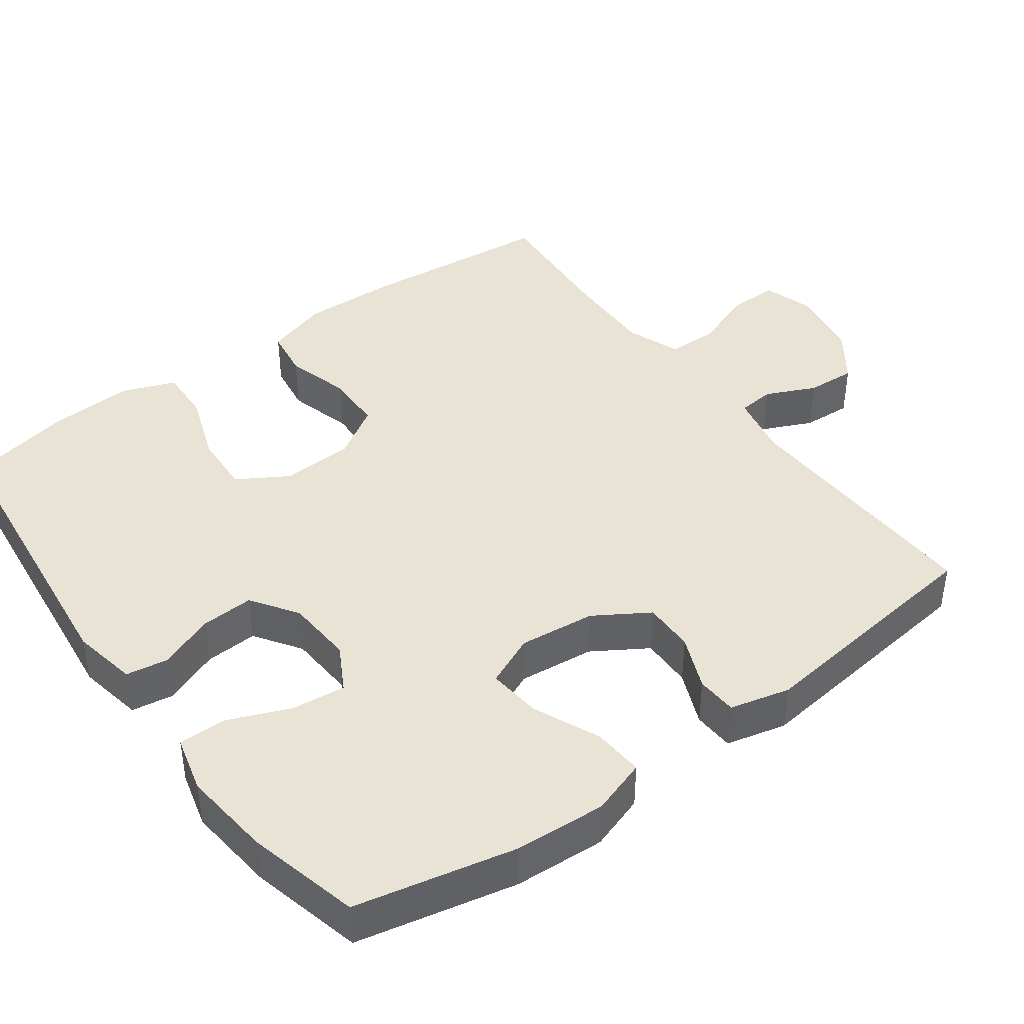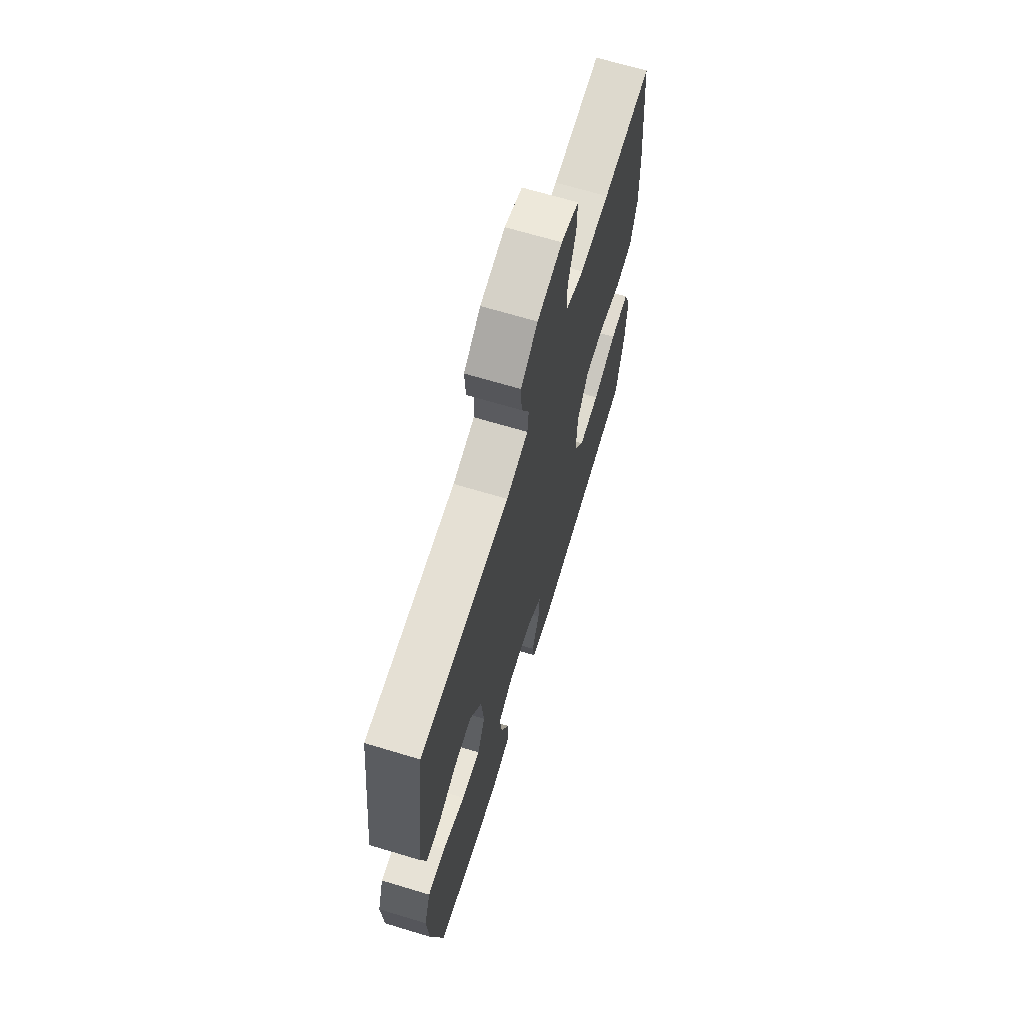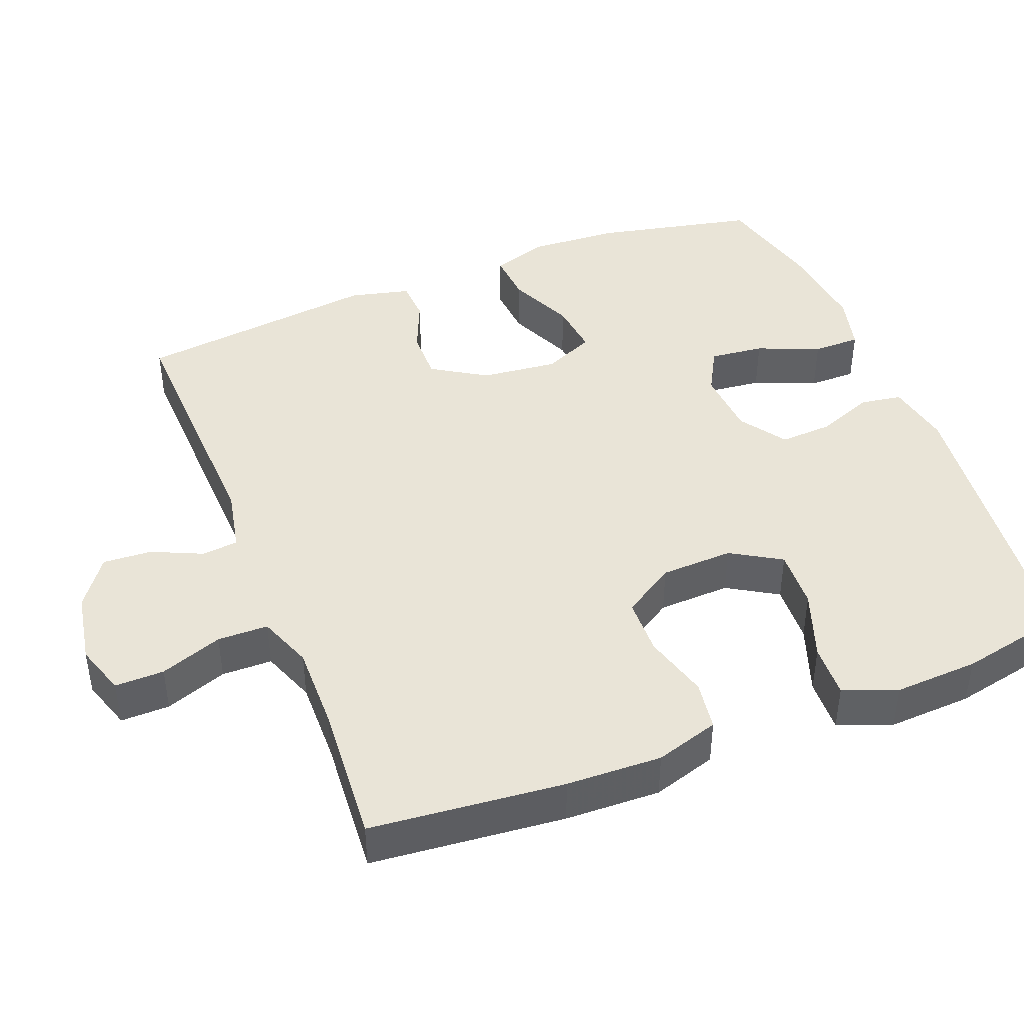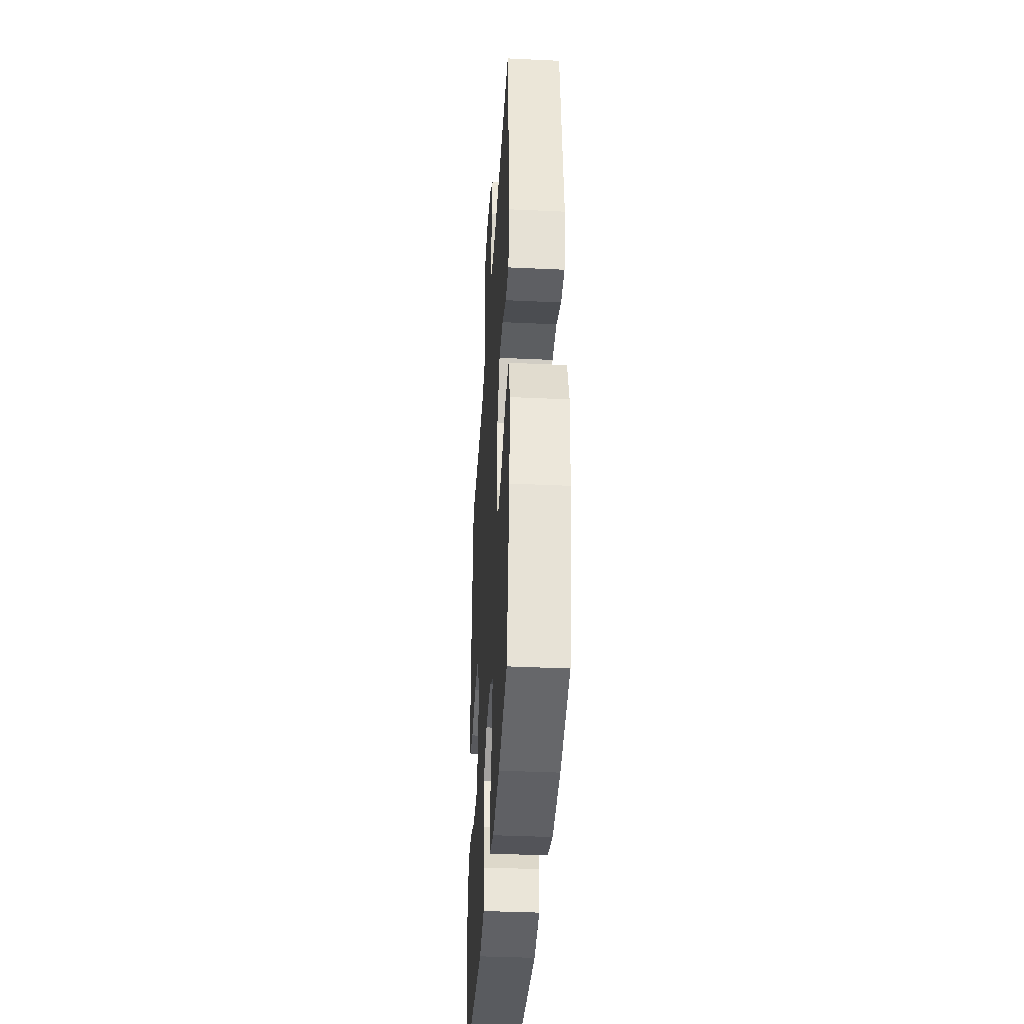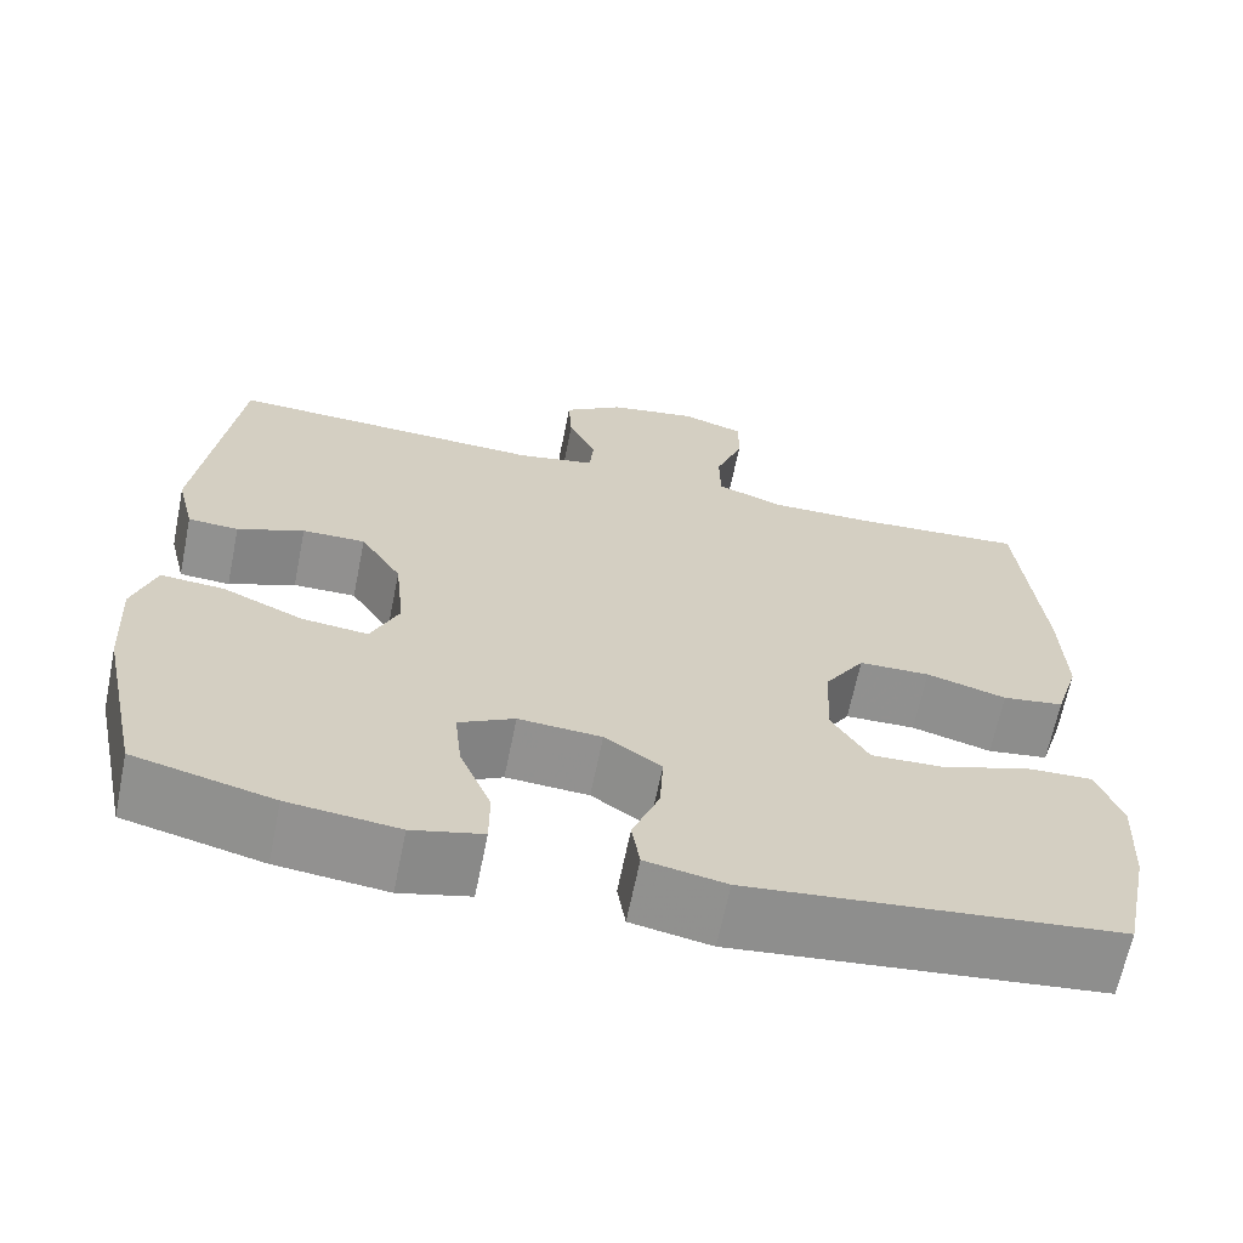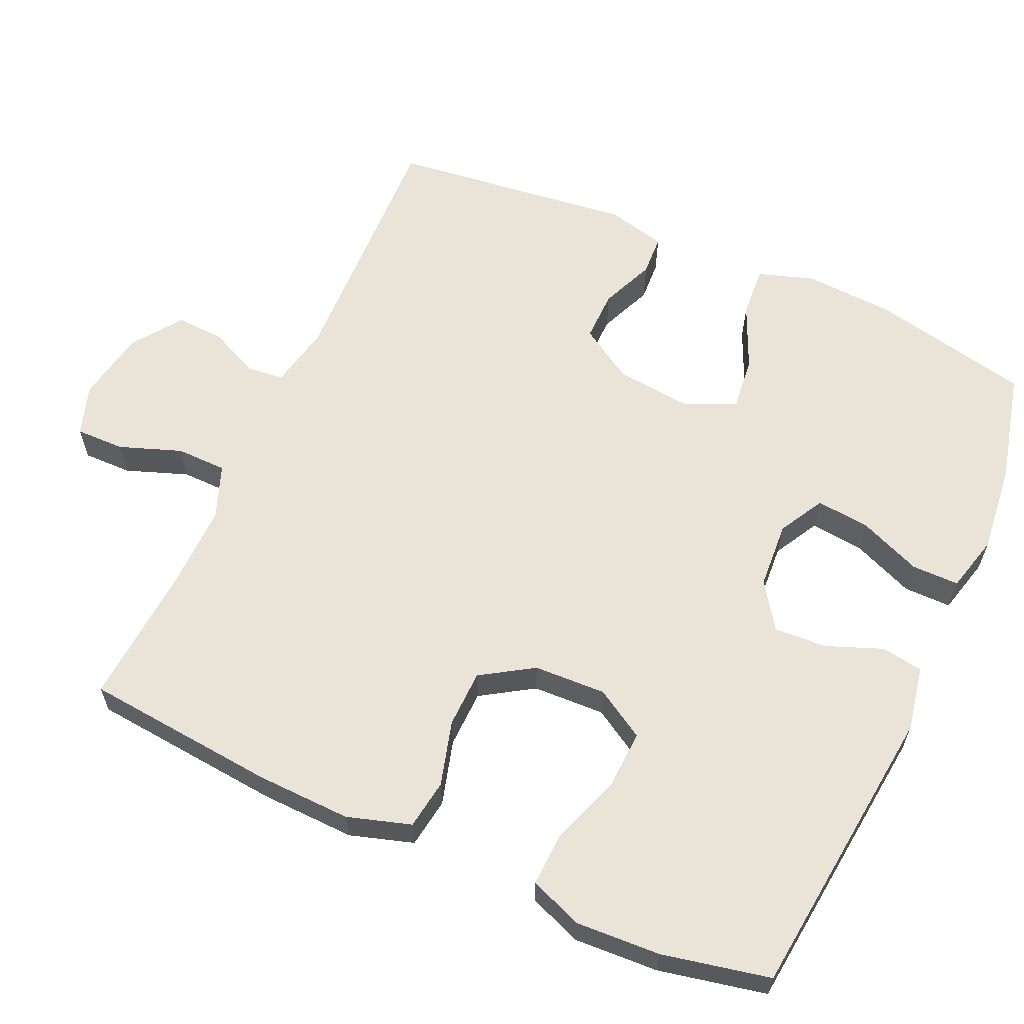
<metadata>
{"format":"obj","ext":"obj","renderer":"f3d","projection":"perspective","resolution":1024,"background":"white","views":[{"elev":42.0,"azim":-126.2,"up":"+Y"},{"elev":67.6,"azim":-73.2,"up":"+Z"},{"elev":43.2,"azim":68.6,"up":"+Y"},{"elev":-38.2,"azim":-93.4,"up":"+Z"},{"elev":-65.8,"azim":-11.5,"up":"+Z"},{"elev":61.2,"azim":114.3,"up":"+Y"}]}
</metadata>
<code>
v -0.5 0.07 0.5
v -0.145 0.07 0.487
v -0.058 0.07 0.505
v -0.053 0.07 0.555
v -0.084 0.07 0.623
v -0.088 0.07 0.69
v -0.021 0.07 0.738
v 0.078 0.07 0.756
v 0.148 0.07 0.733
v 0.147 0.07 0.666
v 0.116 0.07 0.581
v 0.117 0.07 0.512
v 0.191 0.07 0.484
v 0.307 0.07 0.486
v 0.5 0.07 0.5
v 0.525 0.07 0.236
v 0.529 0.07 0.106
v 0.502 0.07 0.019
v 0.434 0.07 0.009
v 0.345 0.07 0.034
v 0.266 0.07 0.032
v 0.221 0.07 -0.039
v 0.217 0.07 -0.138
v 0.258 0.07 -0.206
v 0.34 0.07 -0.202
v 0.435 0.07 -0.168
v 0.509 0.07 -0.165
v 0.537 0.07 -0.238
v 0.531 0.07 -0.353
v 0.5 0.07 -0.5
v 0.092 0.07 -0.545
v 0.003 0.07 -0.528
v -0.006 0.07 -0.471
v 0.024 0.07 -0.394
v 0.028 0.07 -0.322
v -0.035 0.07 -0.279
v -0.127 0.07 -0.273
v -0.189 0.07 -0.307
v -0.181 0.07 -0.381
v -0.146 0.07 -0.466
v -0.146 0.07 -0.531
v -0.224 0.07 -0.551
v -0.346 0.07 -0.538
v -0.5 0.07 -0.5
v -0.547 0.07 -0.281
v -0.554 0.07 -0.157
v -0.529 0.07 -0.081
v -0.459 0.07 -0.086
v -0.369 0.07 -0.126
v -0.295 0.07 -0.134
v -0.264 0.07 -0.064
v -0.275 0.07 0.04
v -0.321 0.07 0.114
v -0.391 0.07 0.113
v -0.465 0.07 0.082
v -0.521 0.07 0.085
v -0.541 0.07 0.167
v -0.5 0 0.5
v -0.145 0 0.487
v -0.058 0 0.505
v -0.053 0 0.555
v -0.084 0 0.623
v -0.088 0 0.69
v -0.021 0 0.738
v 0.078 0 0.756
v 0.148 0 0.733
v 0.147 0 0.666
v 0.116 0 0.581
v 0.117 0 0.512
v 0.191 0 0.484
v 0.307 0 0.486
v 0.5 0 0.5
v 0.525 0 0.236
v 0.529 0 0.106
v 0.502 0 0.019
v 0.434 0 0.009
v 0.345 0 0.034
v 0.266 0 0.032
v 0.221 0 -0.039
v 0.217 0 -0.138
v 0.258 0 -0.206
v 0.34 0 -0.202
v 0.435 0 -0.168
v 0.509 0 -0.165
v 0.537 0 -0.238
v 0.531 0 -0.353
v 0.5 0 -0.5
v 0.092 0 -0.545
v 0.003 0 -0.528
v -0.006 0 -0.471
v 0.024 0 -0.394
v 0.028 0 -0.322
v -0.035 0 -0.279
v -0.127 0 -0.273
v -0.189 0 -0.307
v -0.181 0 -0.381
v -0.146 0 -0.466
v -0.146 0 -0.531
v -0.224 0 -0.551
v -0.346 0 -0.538
v -0.5 0 -0.5
v -0.547 0 -0.281
v -0.554 0 -0.157
v -0.529 0 -0.081
v -0.459 0 -0.086
v -0.369 0 -0.126
v -0.295 0 -0.134
v -0.264 0 -0.064
v -0.275 0 0.04
v -0.321 0 0.114
v -0.391 0 0.113
v -0.465 0 0.082
v -0.521 0 0.085
v -0.541 0 0.167
f 57 1 2
f 56 57 2
f 55 56 2
f 54 55 2
f 53 54 2 3
f 52 53 3
f 51 52 3
f 47 48 49
f 46 47 49
f 45 46 49
f 44 45 49
f 43 44 49
f 42 43 49
f 41 42 49
f 40 41 49
f 39 40 49
f 38 39 49 50
f 37 38 50 51
f 32 33 34
f 31 32 34
f 30 31 34
f 29 30 34
f 28 29 34
f 27 28 34
f 26 27 34
f 25 26 34
f 24 25 34 35
f 23 24 35 36
f 18 19 20
f 17 18 20
f 16 17 20
f 15 16 20
f 14 15 20
f 13 14 20 21
f 12 13 21 22
f 9 10 11
f 8 9 11
f 7 8 11
f 6 7 11
f 5 6 11
f 4 5 11
f 3 4 11 12
f 36 37 51
f 23 36 51
f 22 23 51
f 12 22 51
f 3 12 51
f 59 58 114
f 59 114 113
f 59 113 112
f 59 112 111
f 60 59 111 110
f 60 110 109
f 60 109 108
f 106 105 104
f 106 104 103
f 106 103 102
f 106 102 101
f 106 101 100
f 106 100 99
f 106 99 98
f 106 98 97
f 106 97 96
f 107 106 96 95
f 108 107 95 94
f 91 90 89
f 91 89 88
f 91 88 87
f 91 87 86
f 91 86 85
f 91 85 84
f 91 84 83
f 91 83 82
f 92 91 82 81
f 93 92 81 80
f 77 76 75
f 77 75 74
f 77 74 73
f 77 73 72
f 77 72 71
f 78 77 71 70
f 79 78 70 69
f 68 67 66
f 68 66 65
f 68 65 64
f 68 64 63
f 68 63 62
f 68 62 61
f 69 68 61 60
f 108 94 93
f 108 93 80
f 108 80 79
f 108 79 69
f 108 69 60
f 1 58 59 2
f 2 59 60 3
f 3 60 61 4
f 4 61 62 5
f 5 62 63 6
f 6 63 64 7
f 7 64 65 8
f 8 65 66 9
f 9 66 67 10
f 10 67 68 11
f 11 68 69 12
f 12 69 70 13
f 13 70 71 14
f 14 71 72 15
f 15 72 73 16
f 16 73 74 17
f 17 74 75 18
f 18 75 76 19
f 19 76 77 20
f 20 77 78 21
f 21 78 79 22
f 22 79 80 23
f 23 80 81 24
f 24 81 82 25
f 25 82 83 26
f 26 83 84 27
f 27 84 85 28
f 28 85 86 29
f 29 86 87 30
f 30 87 88 31
f 31 88 89 32
f 32 89 90 33
f 33 90 91 34
f 34 91 92 35
f 35 92 93 36
f 36 93 94 37
f 37 94 95 38
f 38 95 96 39
f 39 96 97 40
f 40 97 98 41
f 41 98 99 42
f 42 99 100 43
f 43 100 101 44
f 44 101 102 45
f 45 102 103 46
f 46 103 104 47
f 47 104 105 48
f 48 105 106 49
f 49 106 107 50
f 50 107 108 51
f 51 108 109 52
f 52 109 110 53
f 53 110 111 54
f 54 111 112 55
f 55 112 113 56
f 56 113 114 57
f 57 114 58 1

</code>
